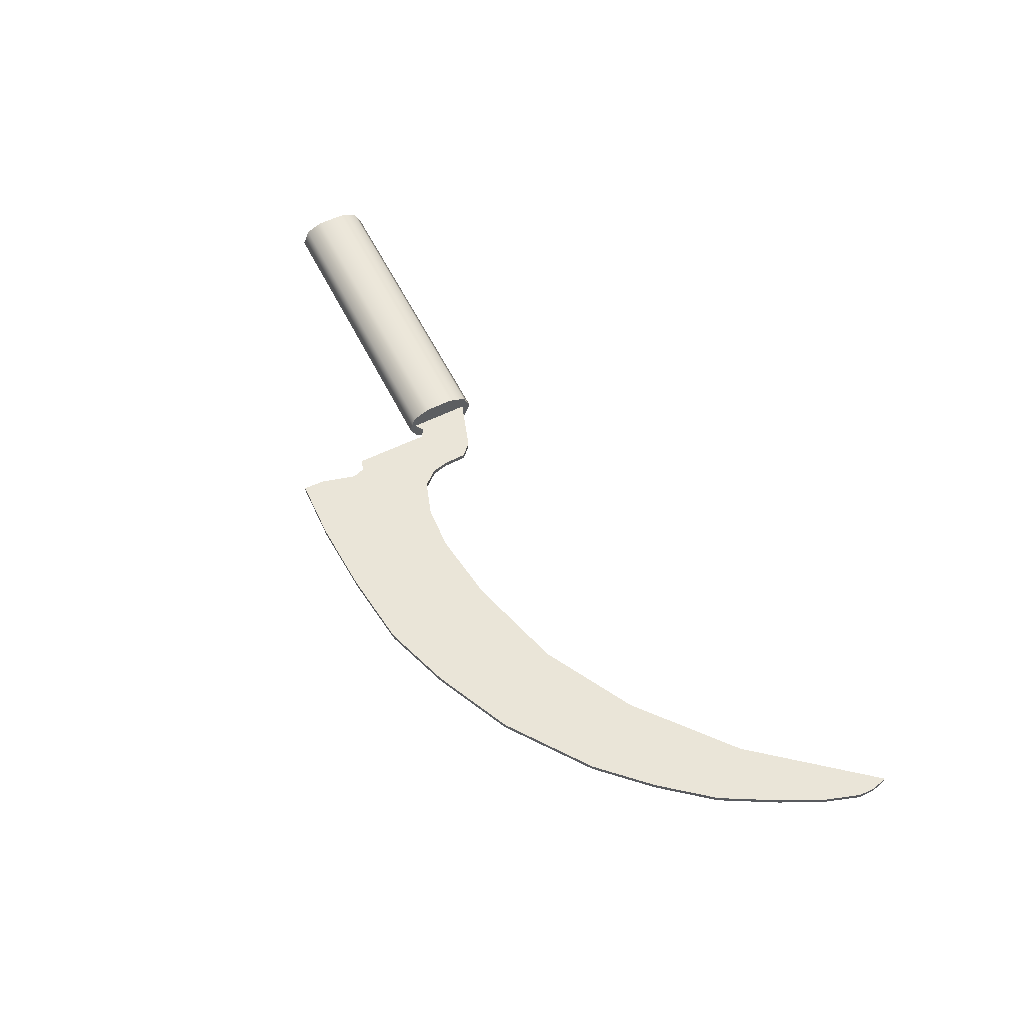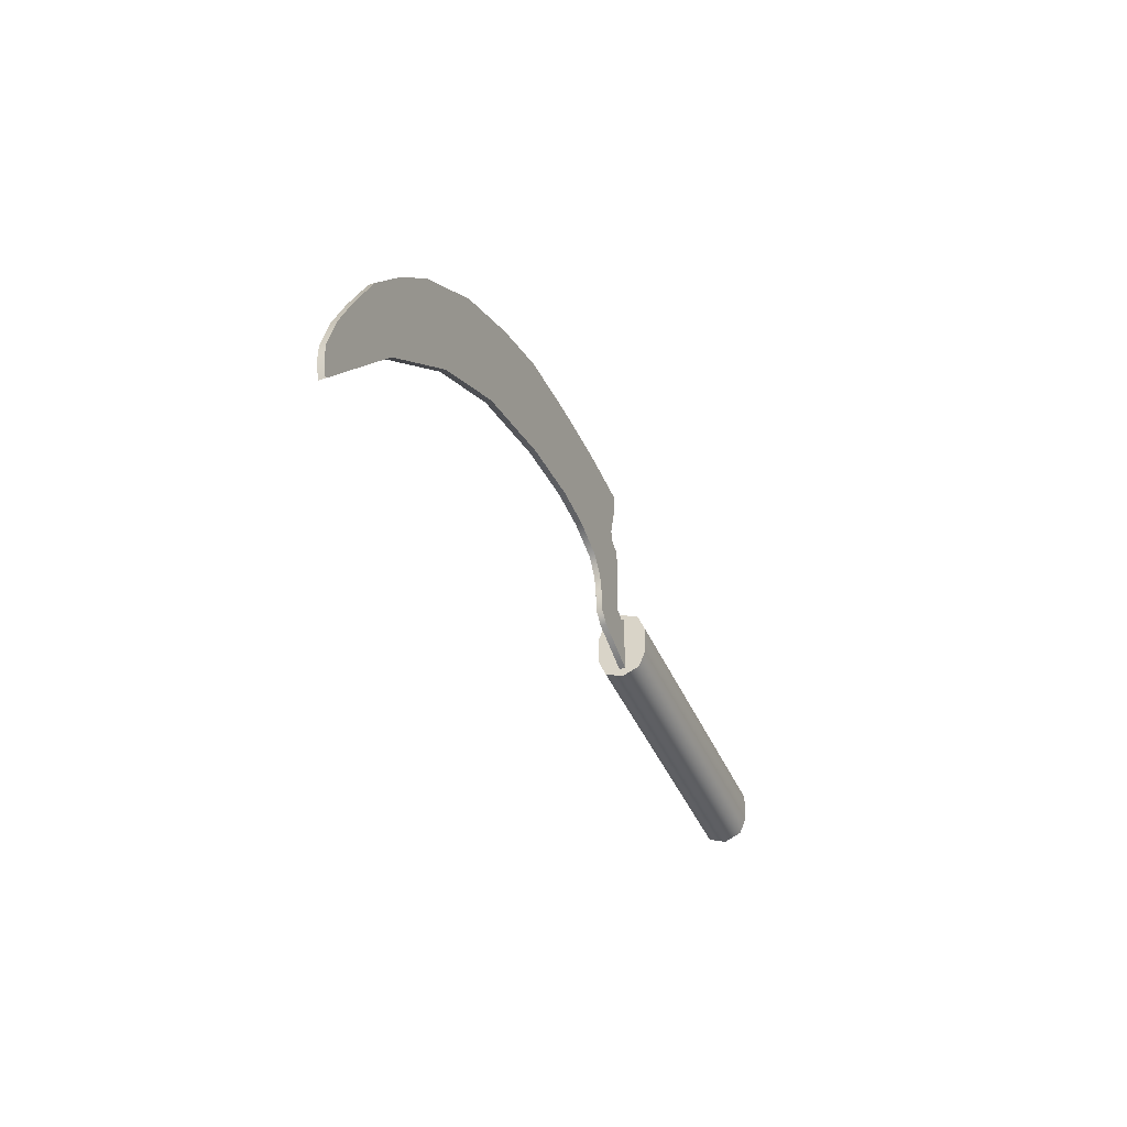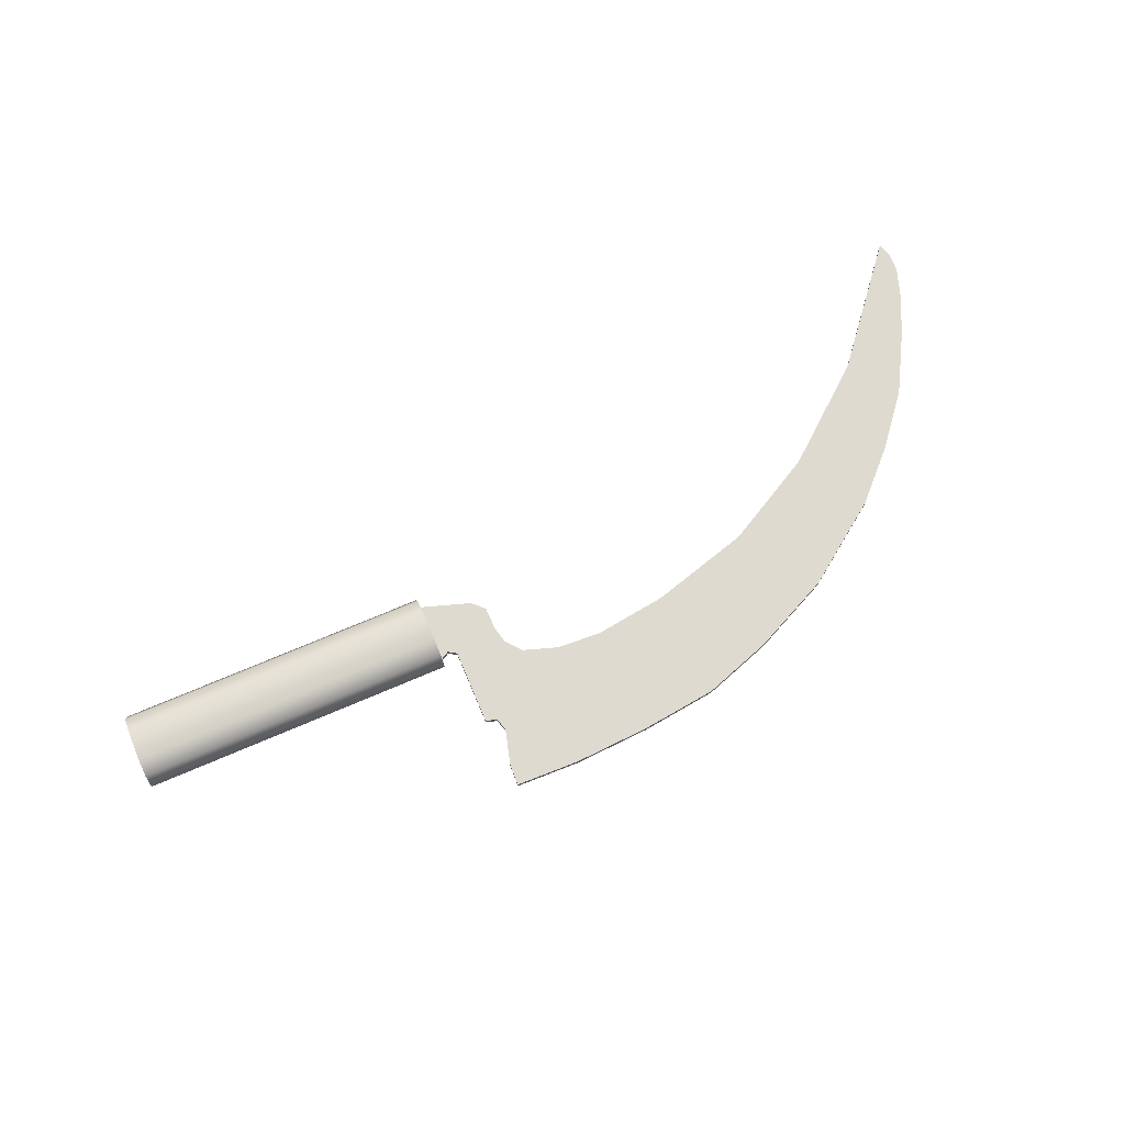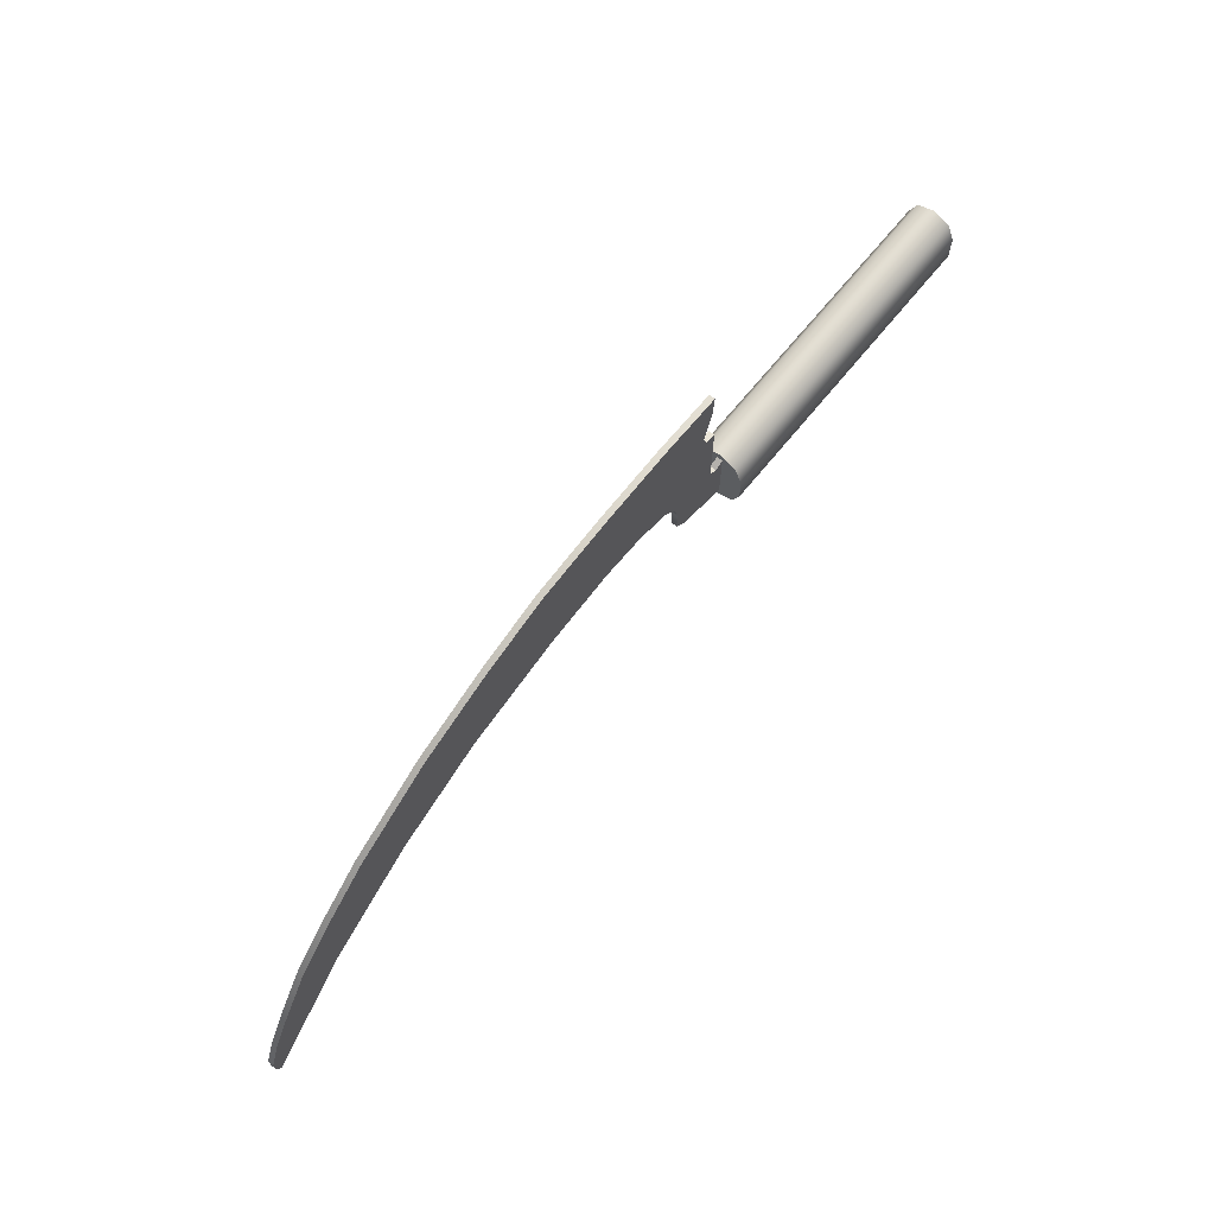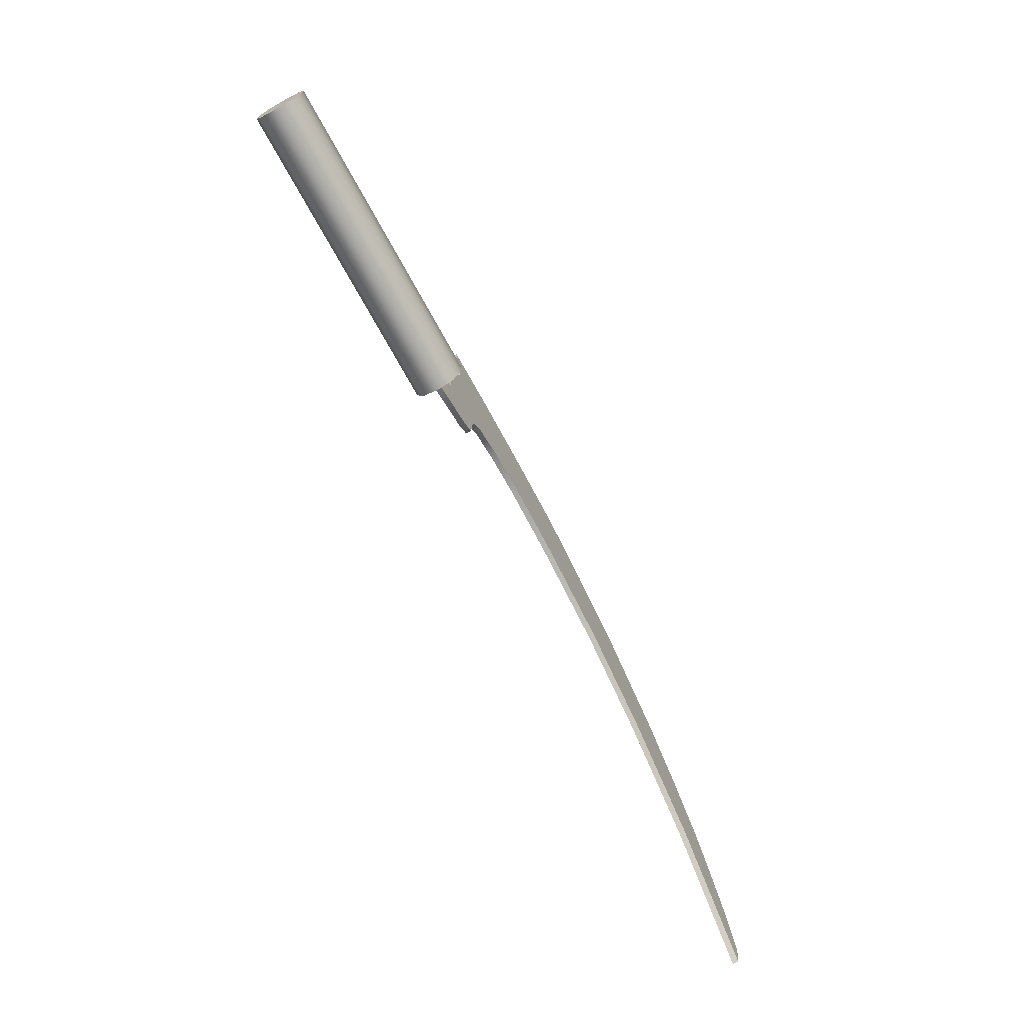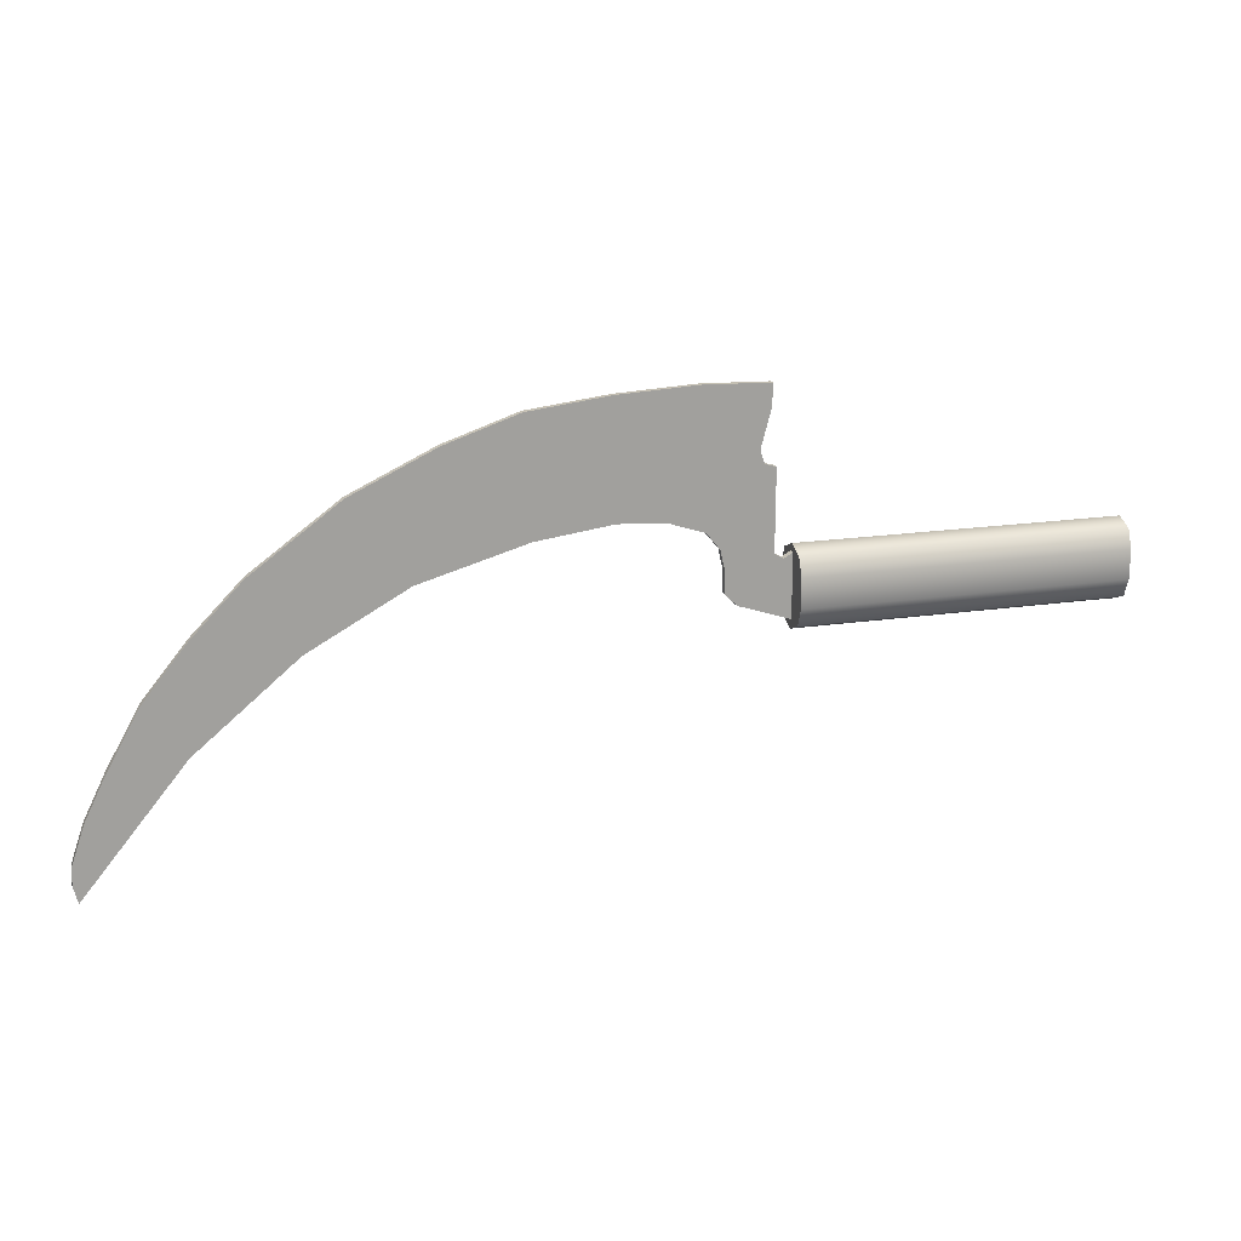
<metadata>
{"format":"obj","ext":"obj","renderer":"f3d","projection":"perspective","resolution":1024,"background":"white","views":[{"elev":59.0,"azim":63.3,"up":"+Y"},{"elev":-41.1,"azim":112.0,"up":"+Z"},{"elev":71.0,"azim":-23.2,"up":"+Y"},{"elev":68.3,"azim":129.1,"up":"+Z"},{"elev":-71.6,"azim":-61.3,"up":"+Z"},{"elev":17.6,"azim":163.1,"up":"+Z"}]}
</metadata>
<code>
o sickle_mx_1
v 0.07937 0.0125 -0.0072
v 0.07936 0.008839 -0.01604
v -0.07988 0.0125 -0.007223
v -0.07983 0.008839 -0.01606
v -0.07996 0.0125 0.007019
v -0.08002 0.008839 0.01586
v 0.07939 0.0125 0.007019
v 0.07941 0.008839 0.01586
v 0.07937 -0.0125 -0.0072
v 0.07935 0 -0.0197
v 0.07936 -0.008839 -0.01604
v -0.07981 0 -0.01972
v -0.07988 -0.0125 -0.007223
v -0.07983 -0.008839 -0.01606
v -0.07996 -0.0125 0.007019
v -0.08004 -0 0.01952
v -0.08002 -0.008839 0.01586
v 0.07941 -0 0.01952
v 0.07939 -0.0125 0.007019
v 0.07941 -0.008839 0.01586
v 0.393 -0.0015 -0.1101
v 0.3443 -0.0015 -0.05099
v 0.2956 -0.0015 -0.0109
v 0.2483 -0.0015 0.01505
v 0.1968 -0.0015 0.02983
v 0.16 -0.0015 0.03476
v 0.1373 -0.0015 0.03345
v 0.1195 -0.0015 0.02753
v 0.113 -0.0015 0.01951
v 0.111 -0.0015 0.0108
v 0.1108 -0.0015 -0.000561
v 0.1049 -0.0015 -0.00645
v 0.07938 -0.0015 -0.01489
v 0.07941 -0.0015 0.01574
v 0.08382 -0.0015 0.01321
v 0.088 -0.0015 0.01585
v 0.08779 -0.0015 0.05469
v 0.09337 -0.0015 0.05633
v 0.09543 -0.0015 0.06267
v 0.09052 -0.0015 0.08073
v 0.09004 -0.0015 0.09166
v 0.1224 -0.0015 0.09261
v 0.1609 -0.0015 0.09055
v 0.2001 -0.0015 0.08579
v 0.2353 -0.0015 0.07381
v 0.2756 -0.0015 0.0548
v 0.3178 -0.0015 0.0242
v 0.3418 -0.0015 -0.000213
v 0.363 -0.0015 -0.02626
v 0.3786 -0.0015 -0.05446
v 0.3886 -0.0015 -0.07485
v 0.3949 -0.0015 -0.0936
v 0.3952 -0.0015 -0.102
v 0.393 0.0015 -0.1101
v 0.3443 0.0015 -0.05099
v 0.2956 0.0015 -0.0109
v 0.2483 0.0015 0.01505
v 0.1968 0.0015 0.02983
v 0.16 0.0015 0.03476
v 0.1373 0.0015 0.03345
v 0.1195 0.0015 0.02753
v 0.113 0.0015 0.01951
v 0.111 0.0015 0.0108
v 0.1108 0.0015 -0.000561
v 0.1049 0.0015 -0.00645
v 0.07938 0.0015 -0.01489
v 0.07941 0.0015 0.01574
v 0.08382 0.0015 0.01321
v 0.088 0.0015 0.01585
v 0.08779 0.0015 0.05469
v 0.09337 0.0015 0.05633
v 0.09543 0.0015 0.06267
v 0.09052 0.0015 0.08073
v 0.09004 0.0015 0.09166
v 0.1224 0.0015 0.09261
v 0.1609 0.0015 0.09055
v 0.2001 0.0015 0.08579
v 0.2353 0.0015 0.07381
v 0.2756 0.0015 0.0548
v 0.3178 0.0015 0.0242
v 0.3418 0.0015 -0.000213
v 0.363 0.0015 -0.02626
v 0.3786 0.0015 -0.05446
v 0.3886 0.0015 -0.07485
v 0.3949 0.0015 -0.0936
v 0.3952 0.0015 -0.102
f 19 15 13 9
f 56 57 79 80
f 14 13 3 4
f 9 13 14 11
f 3 5 7 1
f 11 14 12 10
f 4 3 1 2
f 15 19 20 17
f 12 4 2 10
f 8 7 5 6
f 18 8 6 16
f 71 62 69 70
f 43 42 27 26
f 48 81 80 47
f 30 63 62 29
f 52 53 86 85
f 33 66 65 32
f 48 49 82 81
f 25 26 59 58
f 23 56 55 22
f 49 50 83 82
f 47 80 79 46
f 23 24 57 56
f 51 84 83 50
f 32 65 64 31
f 44 77 76 43
f 42 43 76 75
f 28 29 62 61
f 42 75 74 41
f 37 70 69 36
f 21 22 55 54
f 17 20 18 16
f 3 13 15 5
f 31 64 63 30
f 21 54 86 53
f 27 60 59 26
f 28 61 60 27
f 38 39 72 71
f 52 85 84 51
f 41 74 73 40
f 24 25 58 57
f 46 79 78 45
f 38 71 70 37
f 45 78 77 44
f 40 73 72 39
f 36 69 68 35
f 19 7 8 20
f 17 16 6
f 12 14 4
f 11 10 2
f 69 63 65 68
f 18 20 8
f 1 9 11 2
f 7 19 9 1
f 21 53 52
f 82 83 84 55
f 5 15 17 6
f 48 47 23
f 77 58 59 76
f 56 81 82 55
f 45 44 25
f 75 76 59 60
f 50 49 22 51
f 60 61 72 75
f 57 58 78 79
f 62 71 72 61
f 68 65 66 67
f 38 29 28 39
f 32 31 30
f 30 29 36
f 86 54 85
f 21 52 51 22
f 85 54 55 84
f 48 23 22 49
f 46 24 23 47
f 80 81 56
f 77 78 58
f 45 25 24 46
f 25 44 43 26
f 39 42 41 40
f 33 32 35 34
f 39 28 27 42
f 36 29 38 37
f 72 73 74 75
f 69 62 63
f 32 30 36 35
f 64 65 63
f 35 68 67 34

</code>
